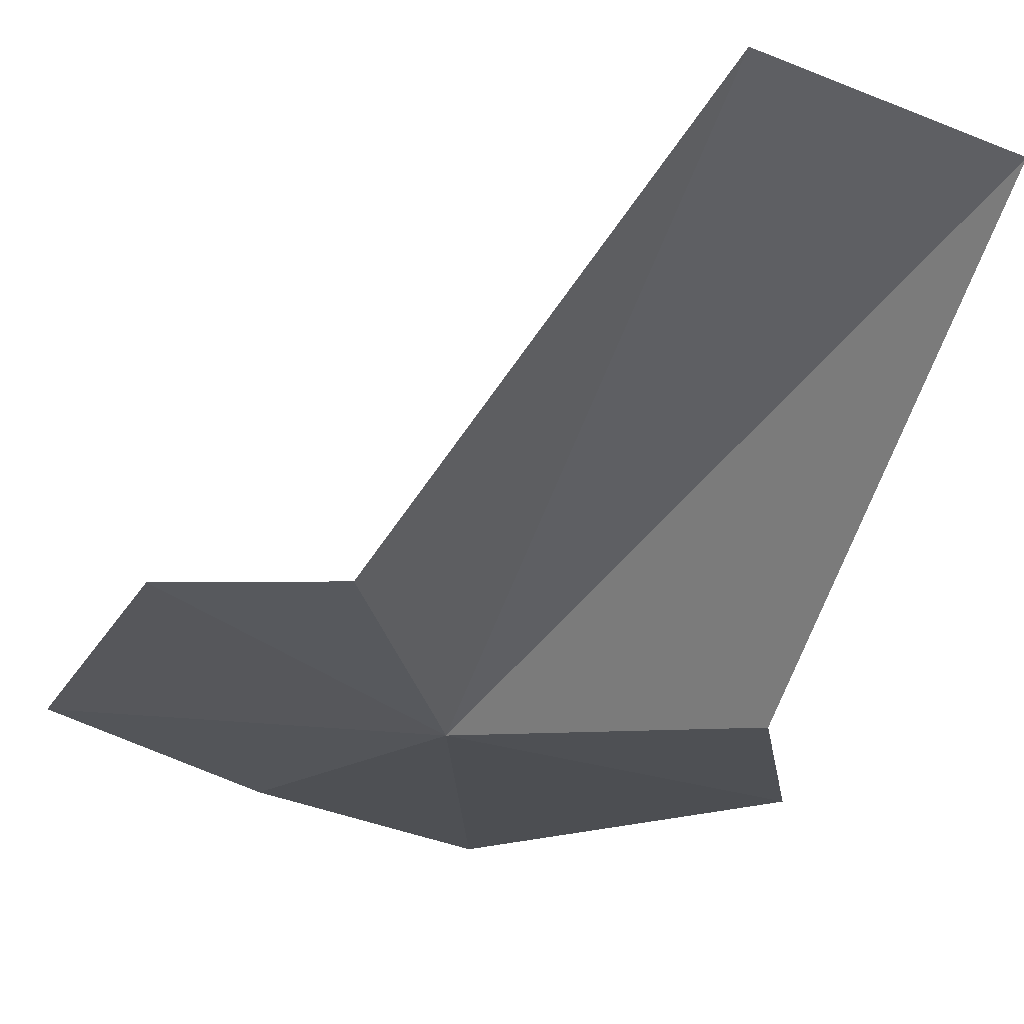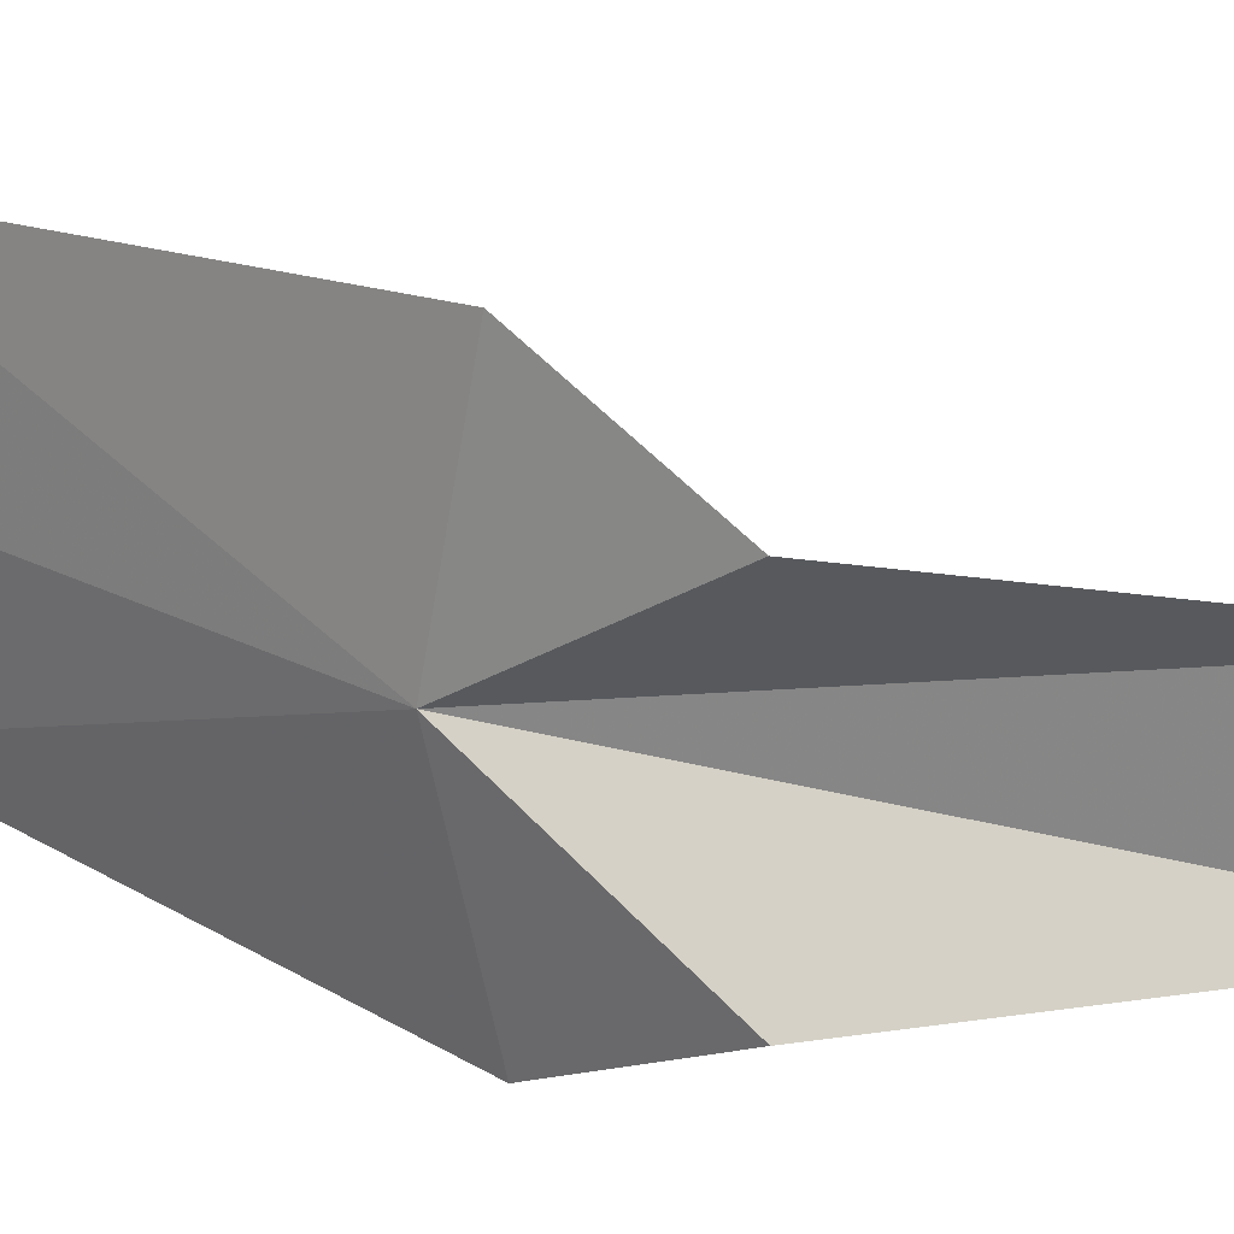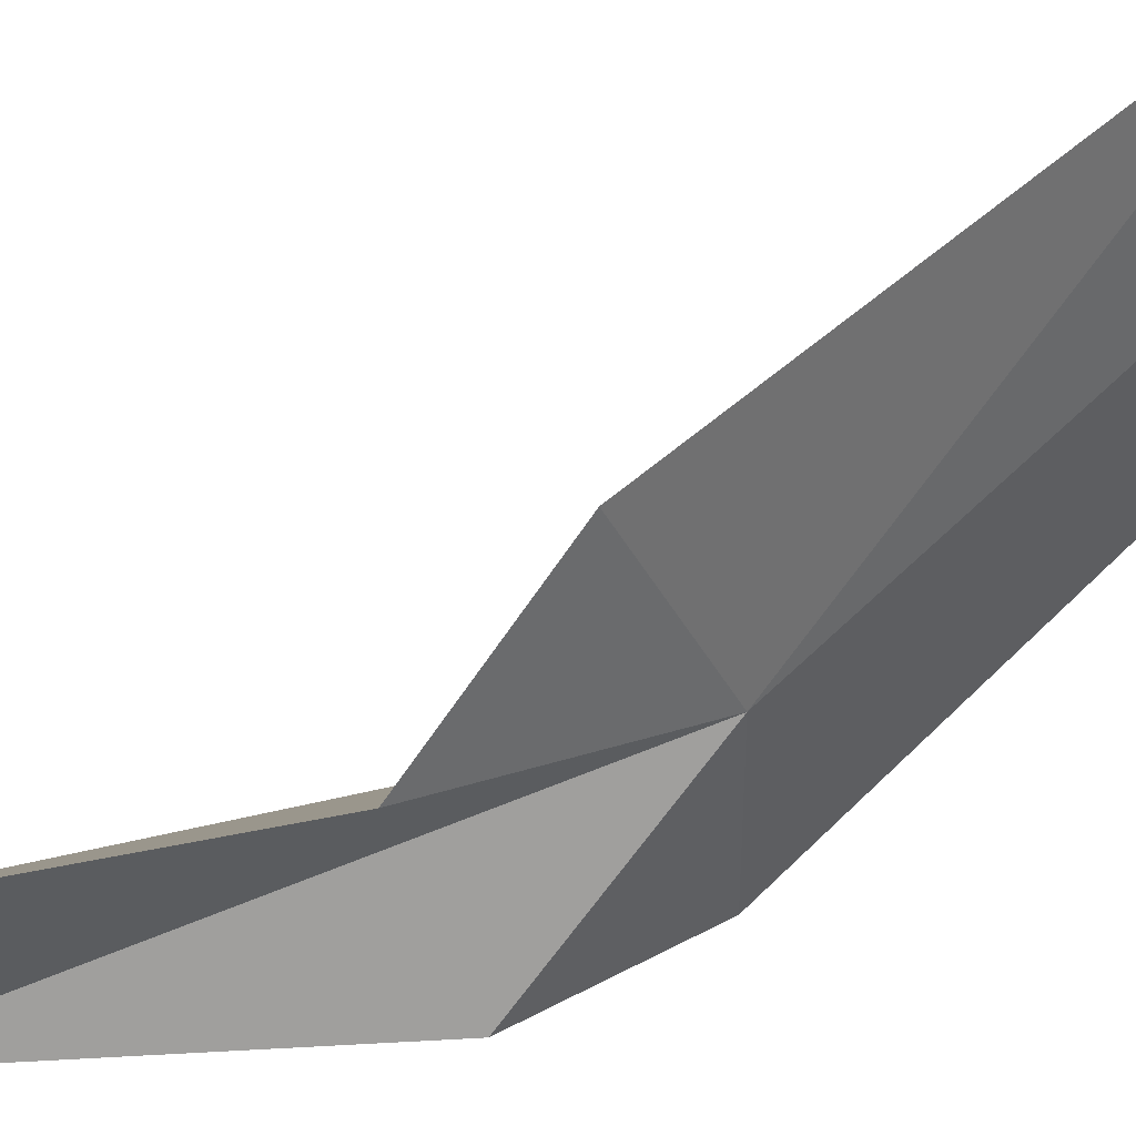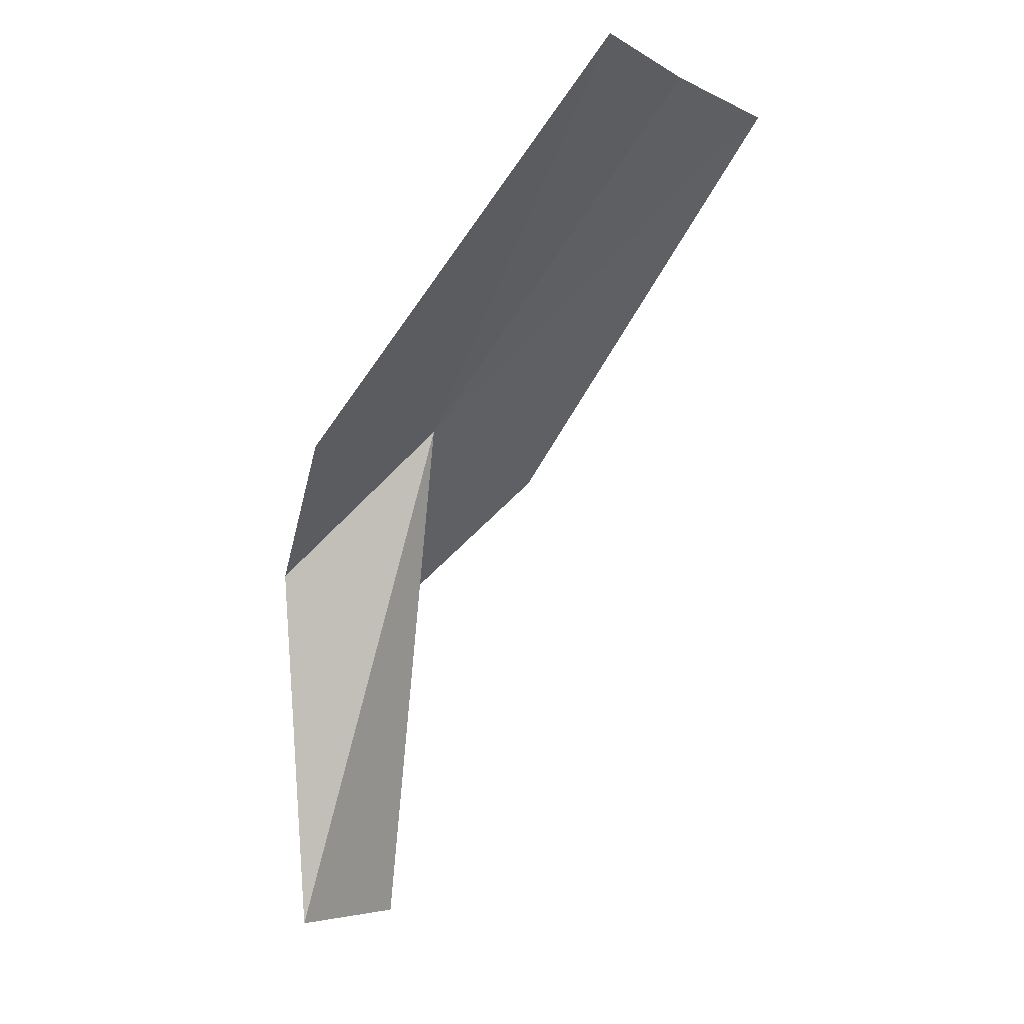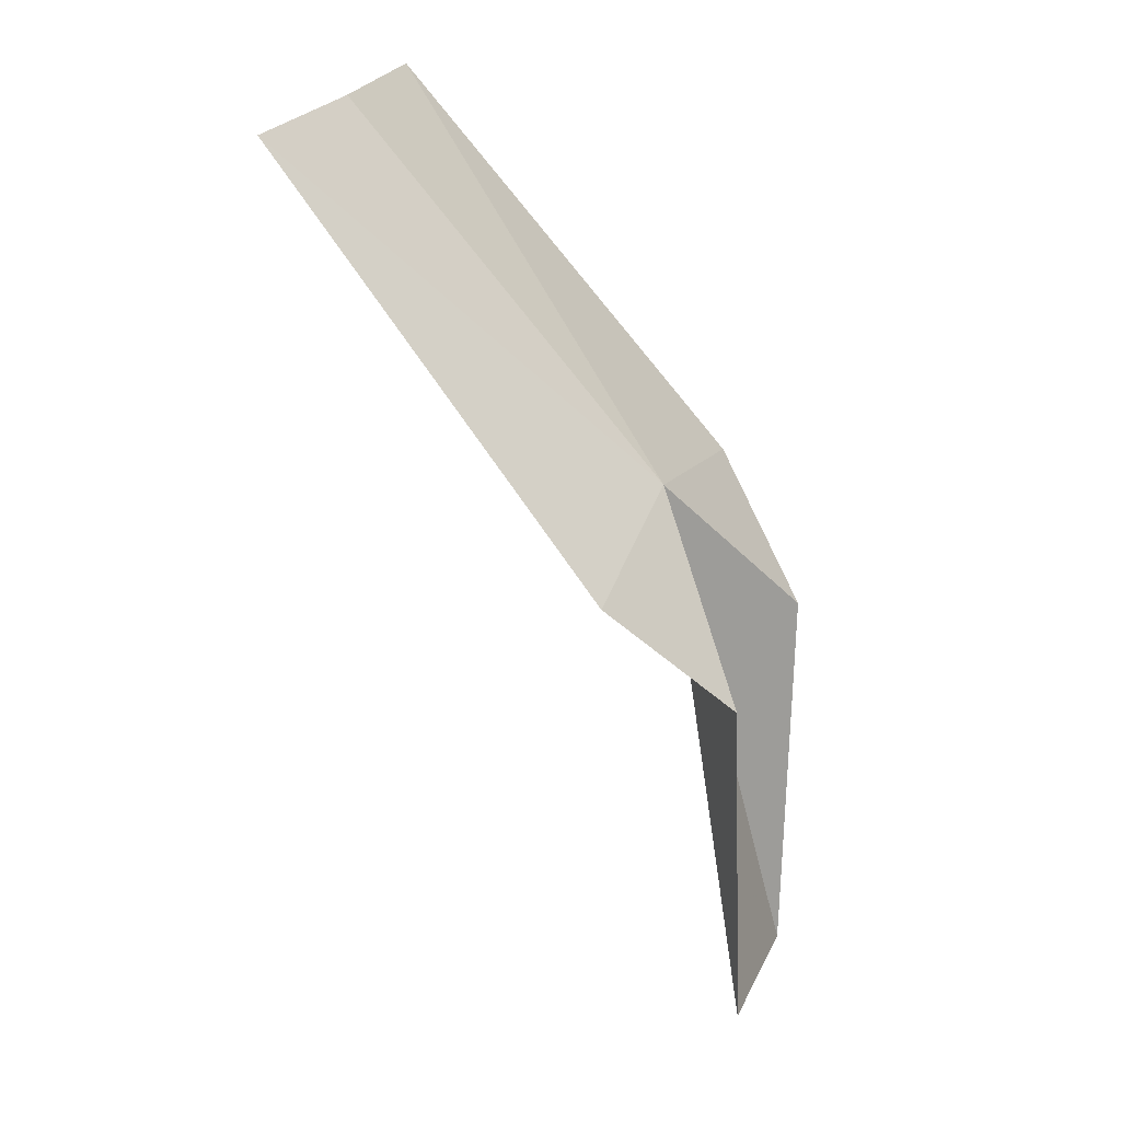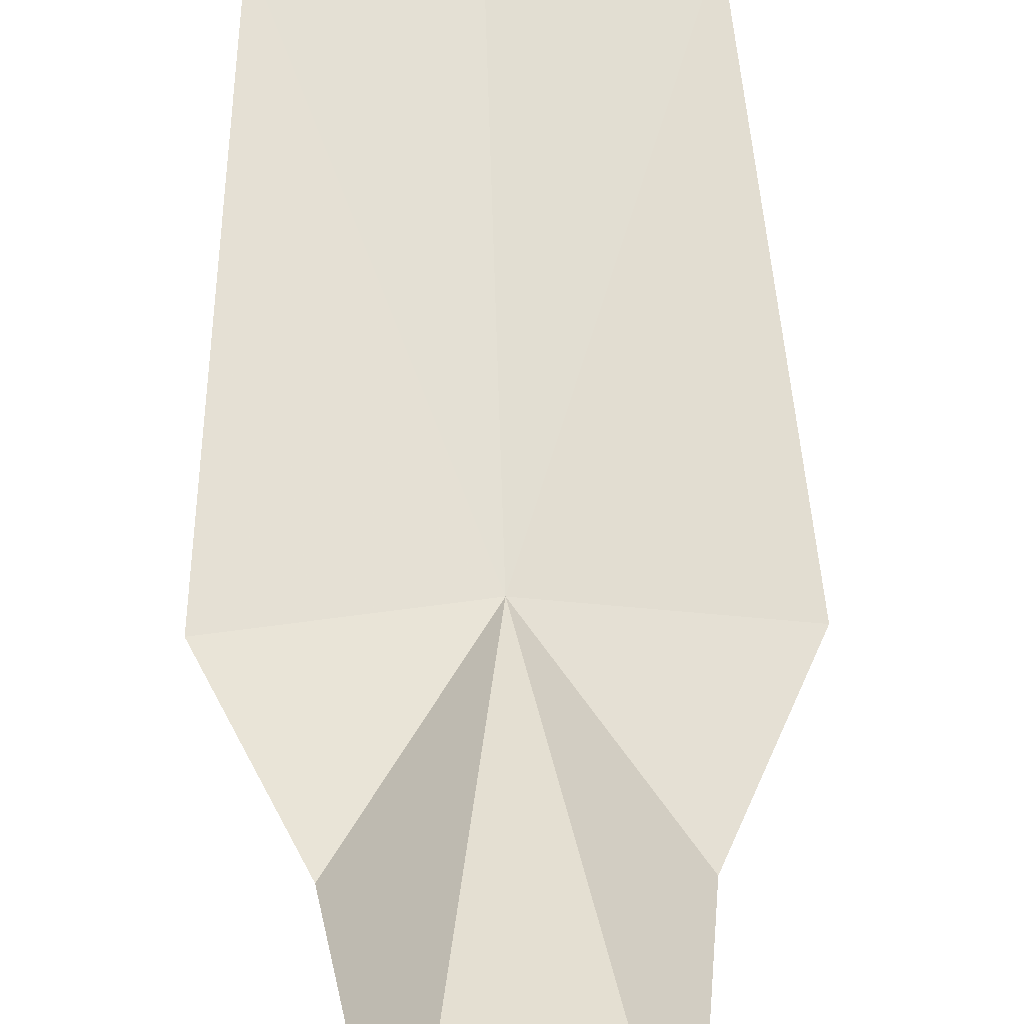
<metadata>
{"format":"obj","ext":"obj","renderer":"f3d","projection":"perspective","resolution":1024,"background":"white","views":[{"elev":-53.5,"azim":155.9,"up":"+Y"},{"elev":-66.2,"azim":91.0,"up":"+Y"},{"elev":-34.6,"azim":-78.4,"up":"+Y"},{"elev":-5.5,"azim":123.2,"up":"+Z"},{"elev":24.7,"azim":-70.7,"up":"+Z"},{"elev":25.2,"azim":177.5,"up":"+Y"}]}
</metadata>
<code>
v -0.0003223 -33.18 27.99
v 2.589 -37.13 9.644
v 4.164 -36.92 22.42
v 6.881 -33.34 26.68
v -8.397e-08 -22.5 39.86
v 5.544 -22.15 39.77
v -2.549 -37 9.685
v -4.175 -36.95 22.42
v -6.881 -33.34 26.68
v -5.544 -22.15 39.77
f 1 3 2
f 1 4 3
f 1 5 6
f 1 7 8
f 1 8 9
f 1 9 10
f 1 6 4
f 1 10 5
f 1 2 7

</code>
